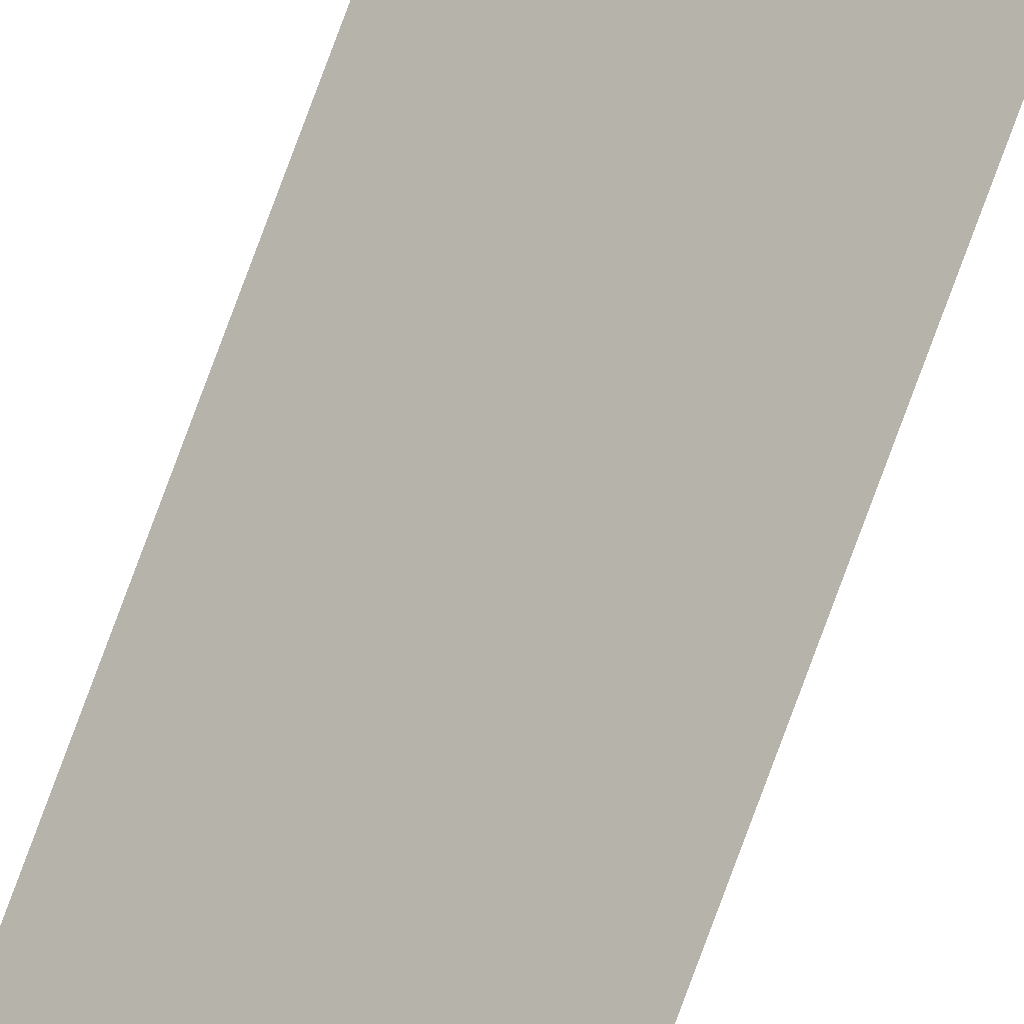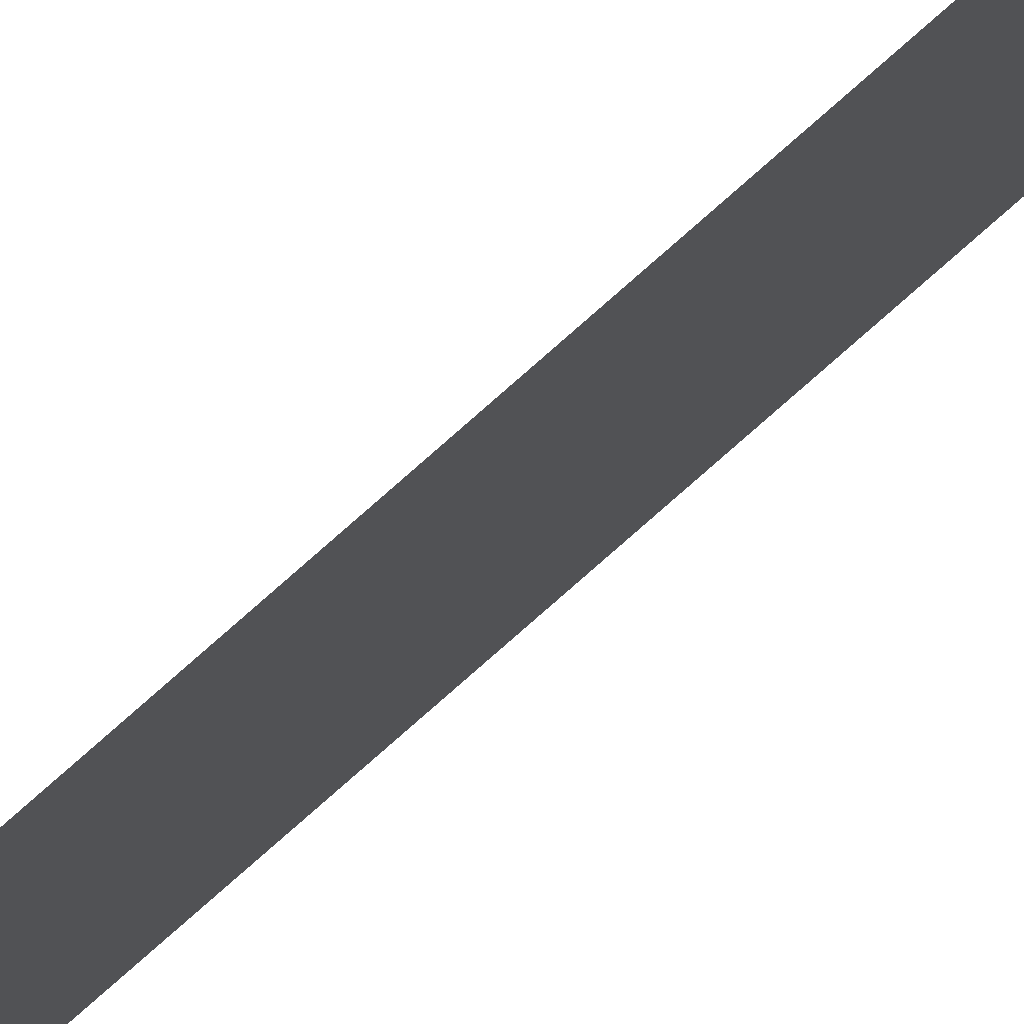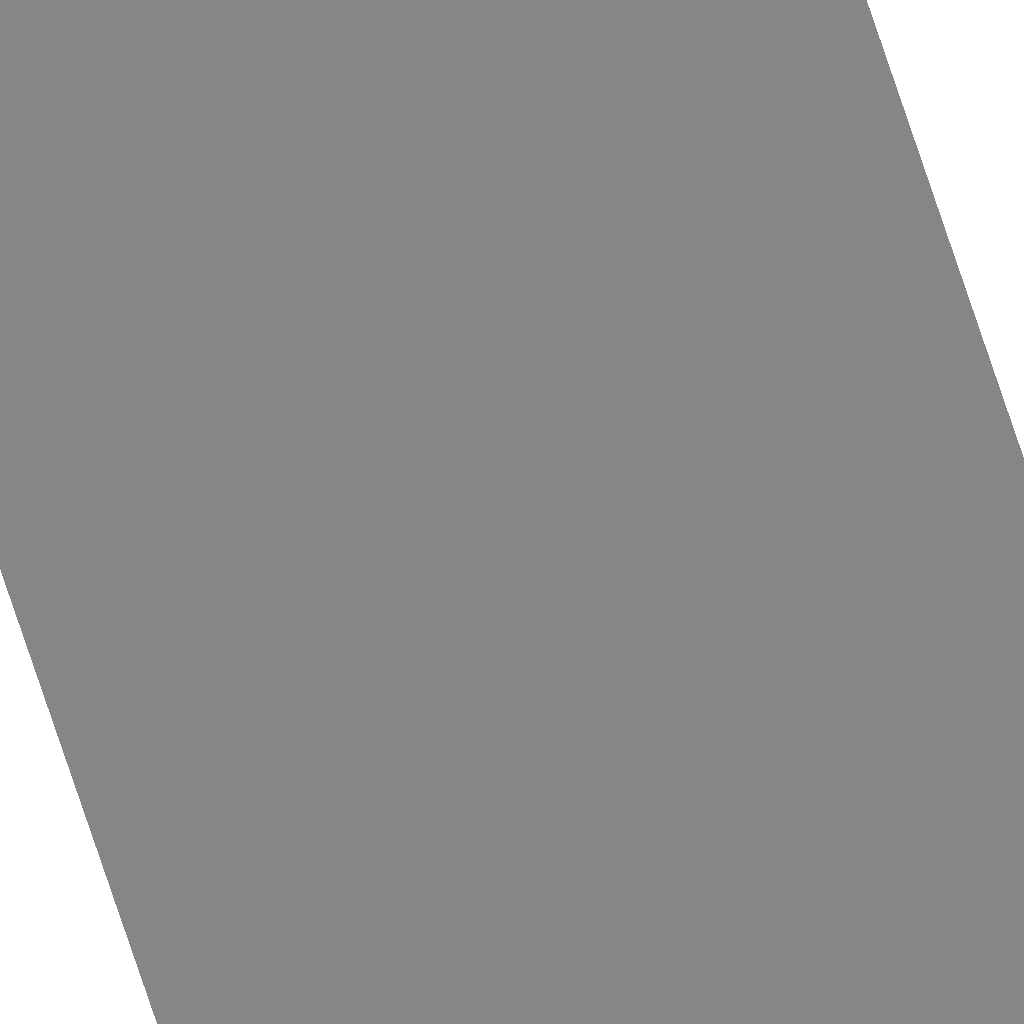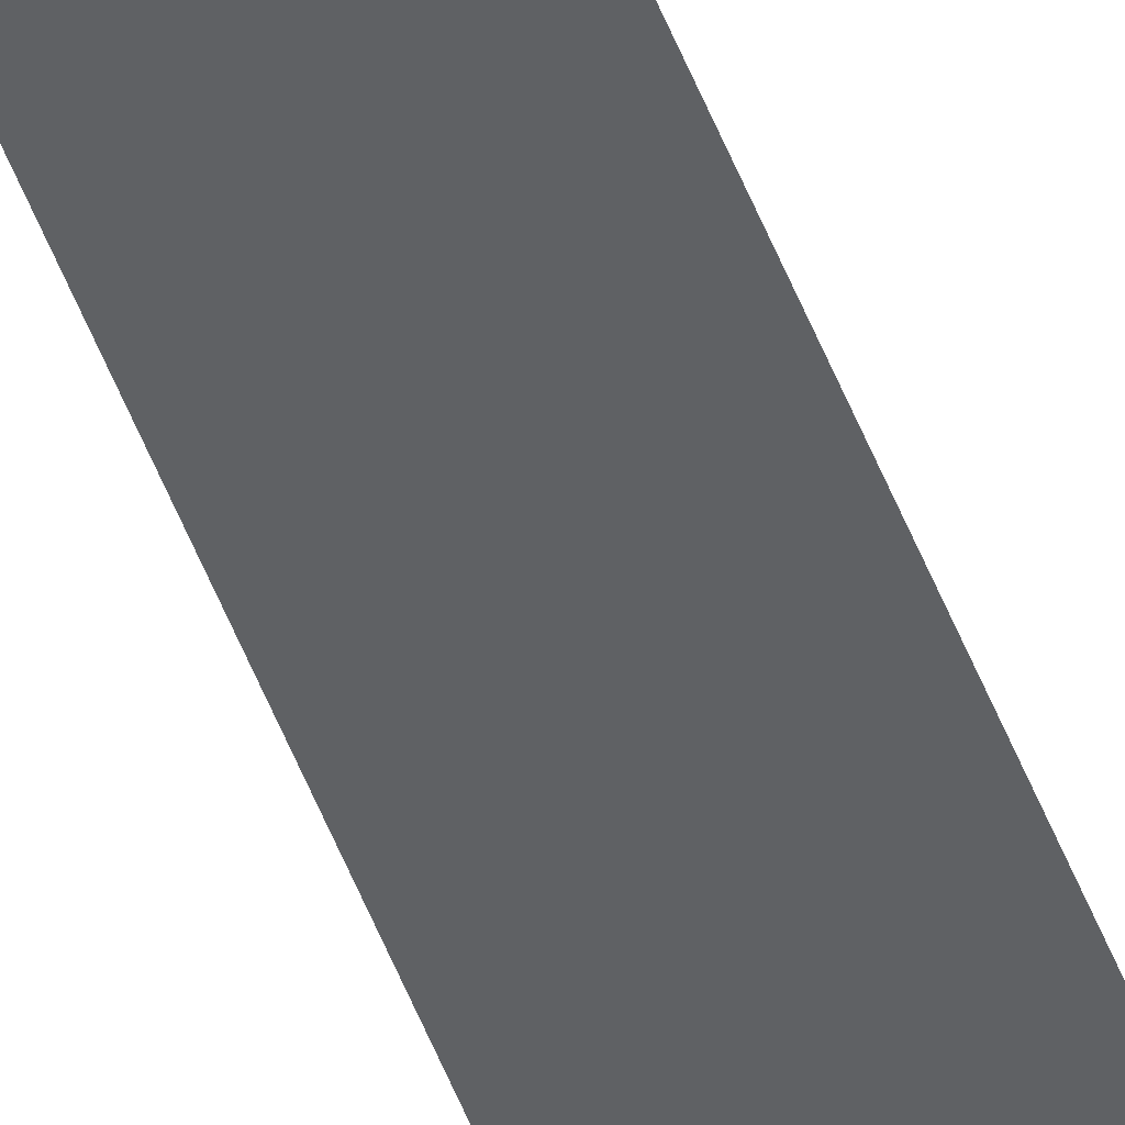
<metadata>
{"format":"obj","ext":"obj","renderer":"f3d","projection":"perspective","resolution":1024,"background":"white","views":[{"elev":57.1,"azim":-162.4,"up":"+Y"},{"elev":-39.5,"azim":143.7,"up":"+Y"},{"elev":-48.7,"azim":-165.5,"up":"+Y"},{"elev":-52.9,"azim":20.9,"up":"+Y"}]}
</metadata>
<code>
v -1.16 3.254 -5.178
v -1.168 3.262 -5.178
v -1.168 3.262 -3.645
v -1.168 3.262 -3.16
v -1.16 3.254 -3.152
v -1.16 3.254 -3.645
f 1 2 3
f 4 5 6
f 6 1 3
f 3 4 6

</code>
